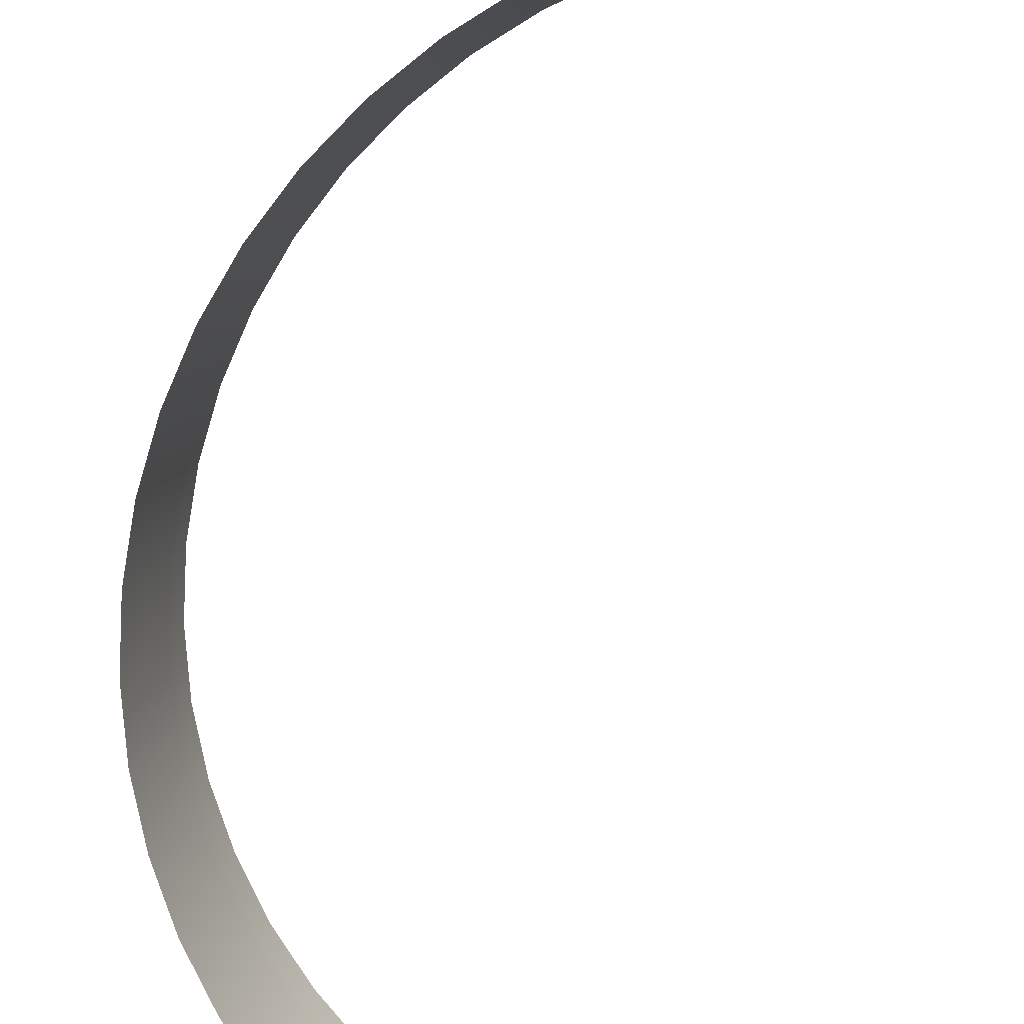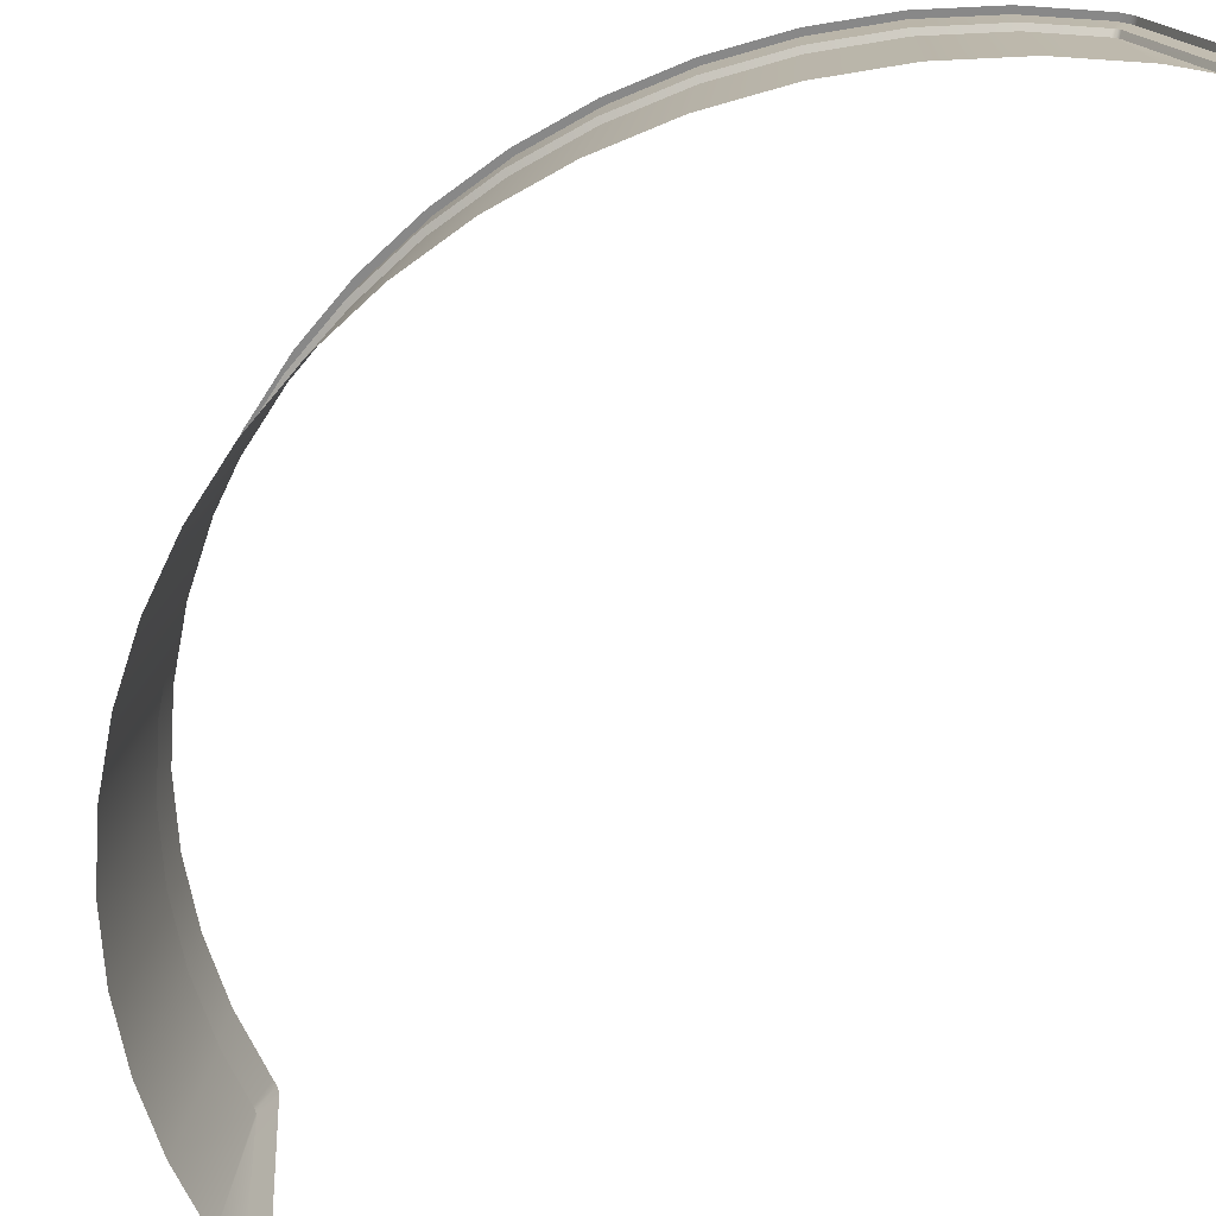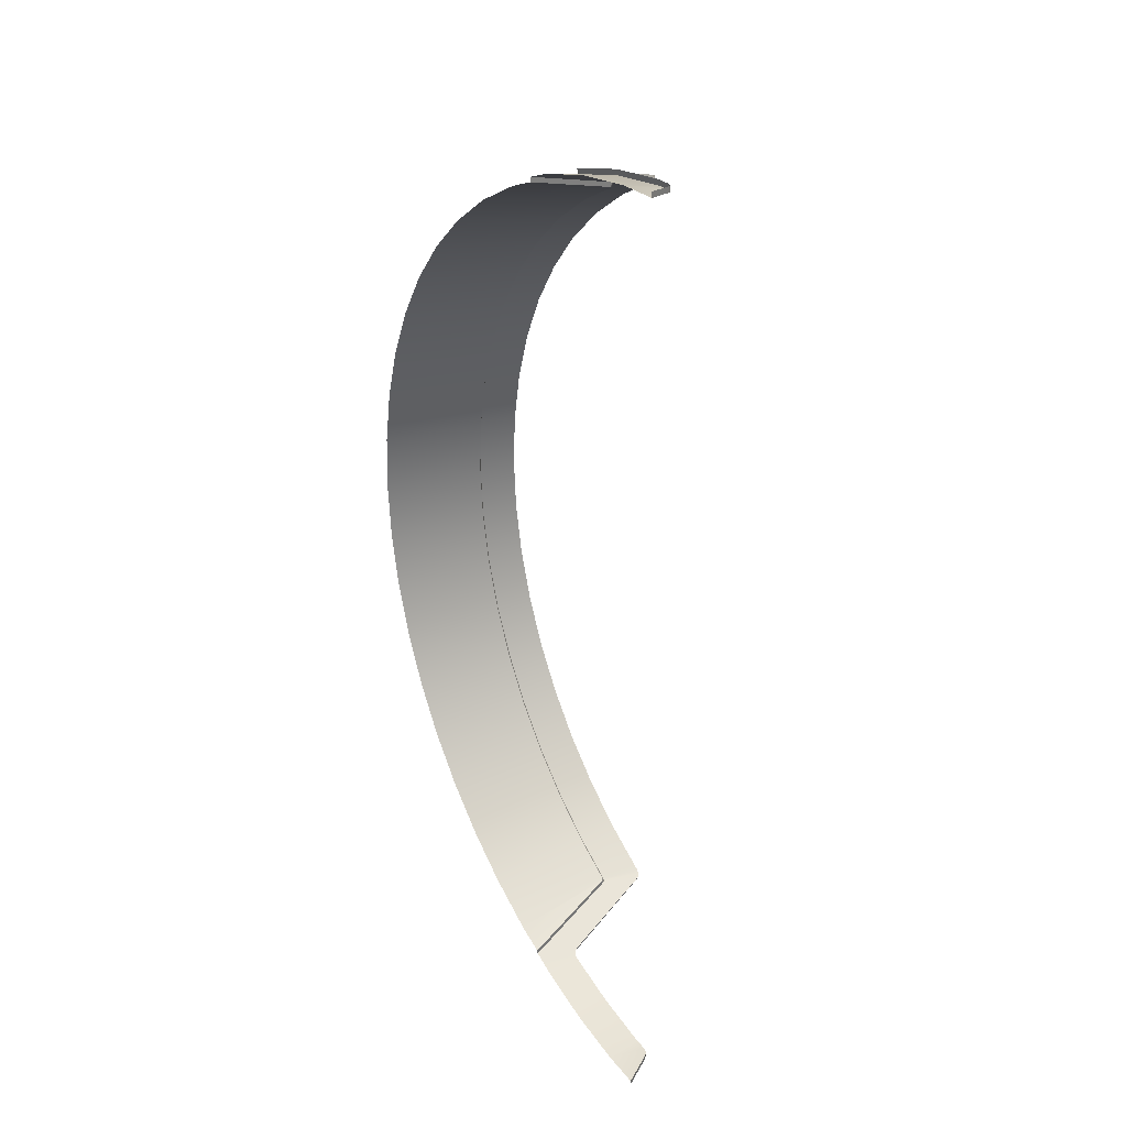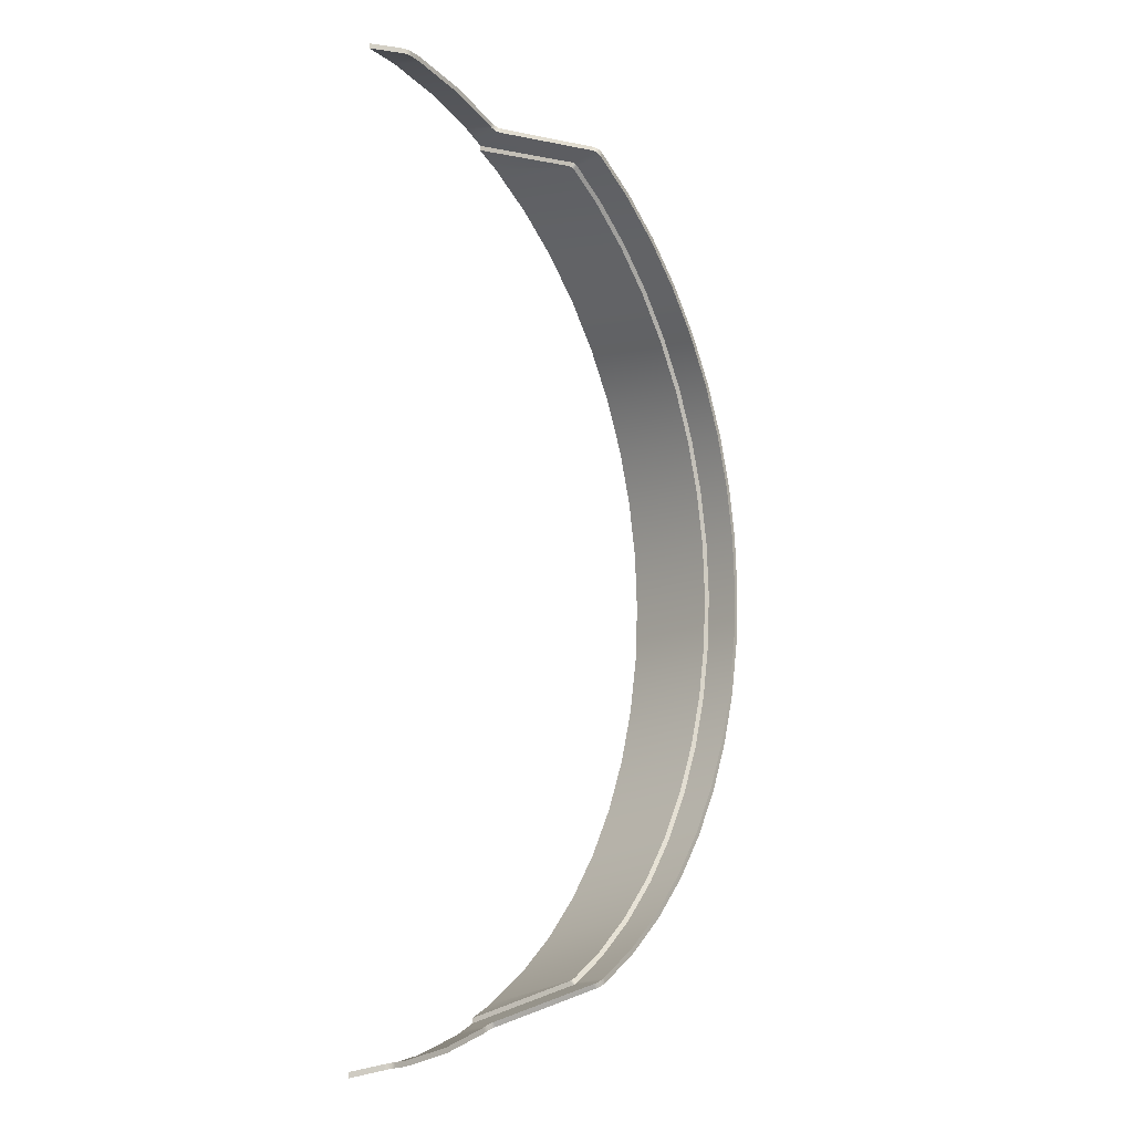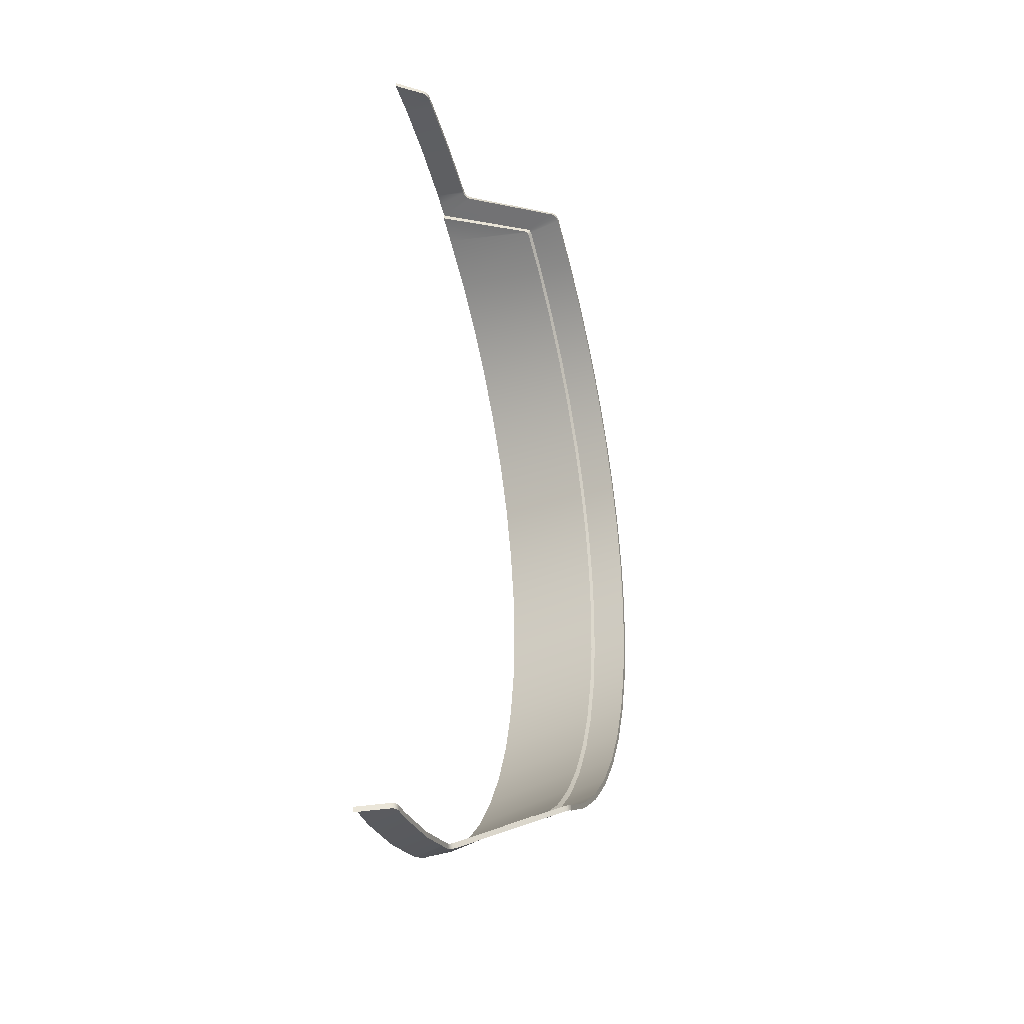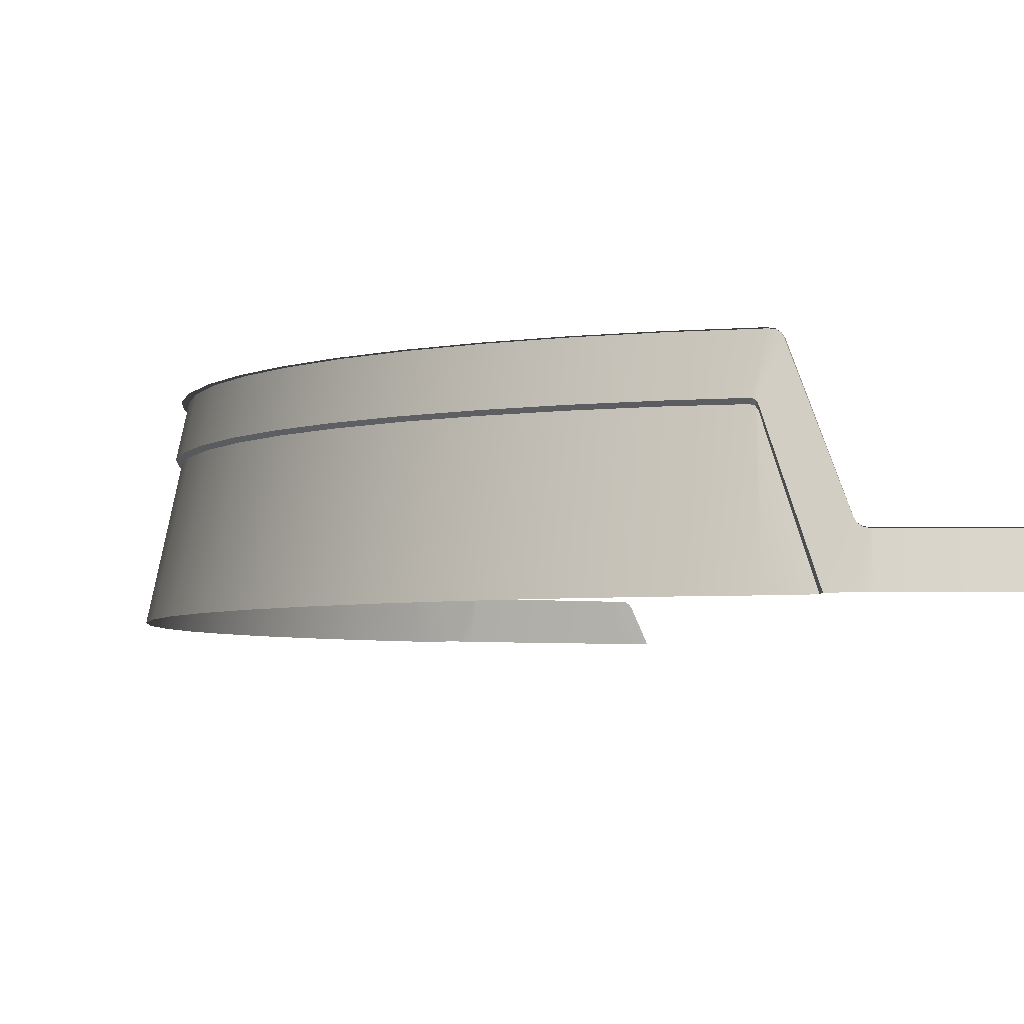
<metadata>
{"format":"obj","ext":"obj","renderer":"f3d","projection":"perspective","resolution":1024,"background":"white","views":[{"elev":-77.7,"azim":-20.1,"up":"+Y"},{"elev":-62.9,"azim":-35.2,"up":"+Y"},{"elev":32.3,"azim":56.4,"up":"+Z"},{"elev":-11.7,"azim":125.9,"up":"+Z"},{"elev":-38.8,"azim":107.8,"up":"+Z"},{"elev":-3.9,"azim":-13.8,"up":"+Y"}]}
</metadata>
<code>
g breadStationPhysicalWallGeo
v -40.31 35.28 -76.8
v -49.81 35.28 -72.17
v -40.75 35.28 -77.64
v -49.27 35.28 -71.38
v -58.15 35.28 -65.64
v -57.52 35.28 -64.93
v -57.52 35.28 -64.93
v -65.64 35.28 -58.15
v -64.93 35.28 -57.52
v -64.93 35.28 -57.52
v -72.17 35.28 -49.81
v -65.64 35.28 -58.15
v -71.38 35.28 -49.27
v -76.8 35.28 -40.31
v -77.64 35.28 -40.75
v -72.17 35.28 -49.81
v -76.8 35.28 -40.31
v -81.99 35.28 -31.09
v -81.1 35.28 -30.76
v -85.14 35.28 -20.99
v -84.22 35.28 -20.76
v -84.22 35.28 -20.76
v -87.05 35.28 -10.57
v -85.14 35.28 -20.99
v -86.11 35.28 -10.46
v -87.69 35.28 3.052e-07
v -86.74 35.28 0
v -86.11 35.28 10.46
v -87.05 35.28 10.57
v -84.22 35.28 20.76
v -85.14 35.28 20.99
v -4.032 8.454 -92.37
v -6.862 13.84 -91.04
v -6.939 13.85 -92.04
v -4.077 8.454 -93.38
v -8.433 14.79 -90.74
v -11 14.79 -90.57
v -11.12 14.79 -91.56
v -8.512 14.79 -91.73
v -7.883 14.68 -91.8
v -7.804 14.68 -90.8
v -7.335 14.35 -91.9
v -7.257 14.35 -90.91
v -11 14.79 -90.57
v -22.1 14.82 -89.55
v -21.86 14.82 -88.58
v -32.72 14.84 -86.23
v -32.36 14.84 -85.29
v -33.13 14.84 -86.04
v -32.76 14.84 -85.11
v -33.33 14.98 -84.83
v -33.7 14.98 -85.75
v -33.79 15.35 -84.53
v -34.16 15.35 -85.46
v -34.06 15.91 -84.28
v -34.43 15.91 -85.2
v -39.24 34.24 -78.58
v -38.81 34.24 -77.73
v -39.08 34.79 -77.48
v -39.51 34.79 -78.32
v -39.53 35.15 -77.19
v -39.96 35.15 -78.04
v -40.31 35.28 -76.8
v -40.75 35.28 -77.64
v -7.257 14.35 -90.91
v -7.335 14.35 -91.9
v -6.939 13.85 -92.04
v -6.862 13.84 -91.04
v -11.16 8.454 -91.94
v -6.862 13.84 -91.04
v -4.032 8.454 -92.37
v -7.257 14.35 -90.91
v -7.804 14.68 -90.8
v -8.433 14.79 -90.74
v -11 14.79 -90.57
v -22.16 8.454 -89.92
v -21.86 14.82 -88.58
v -32.84 8.454 -86.6
v -32.36 14.84 -85.29
v -32.76 14.84 -85.11
v -34.86 8.454 -85.69
v -37.39 8.454 -84.55
v -33.33 14.98 -84.83
v -33.79 15.35 -84.53
v -34.06 15.91 -84.28
v -38.81 34.24 -77.73
v -41.78 27.68 -77.86
v -39.08 34.79 -77.48
v -39.53 35.15 -77.19
v -42.04 28.06 -77.62
v -42.41 28.17 -77.36
v -40.31 35.28 -76.8
v -49.27 35.28 -71.38
v -50.17 28.17 -72.68
v -58.56 28.17 -66.1
v -57.52 35.28 -64.93
v -66.1 28.17 -58.56
v -64.93 35.28 -57.52
v -72.68 28.17 -50.17
v -71.38 35.28 -49.27
v -78.2 28.17 -41.04
v -76.8 35.28 -40.31
v -82.57 28.17 -31.32
v -81.1 35.28 -30.76
v -85.74 28.17 -21.13
v -84.22 35.28 -20.76
v -87.67 28.17 -10.64
v -86.11 35.28 -10.46
v -88.31 28.17 0
v -86.74 35.28 0
v -86.11 35.28 10.46
v -87.67 28.17 10.64
v -84.22 35.28 20.76
v -85.74 28.17 21.13
v -81.1 35.28 30.76
v -82.57 28.17 31.32
v -76.8 35.28 40.31
v -78.2 28.17 41.04
v -71.38 35.28 49.27
v -72.68 28.17 50.17
v -64.93 35.28 57.52
v -66.1 28.17 58.56
v -57.52 35.28 64.93
v -58.56 28.17 66.1
v -49.27 35.28 71.38
v -50.17 28.17 72.68
v -42.41 28.17 77.36
v -40.31 35.28 76.8
v -42.04 28.06 77.62
v -39.53 35.15 77.19
v -41.78 27.68 77.86
v -39.08 34.79 77.48
v -38.81 34.24 77.73
v -37.39 8.454 84.55
v -34.06 15.91 84.28
v -33.79 15.35 84.53
v -33.33 14.98 84.83
v -32.76 14.84 85.11
v -34.86 8.454 85.69
v -32.84 8.454 86.6
v -32.36 14.84 85.29
v -21.86 14.82 88.58
v -22.16 8.454 89.92
v -11 14.79 90.57
v -11.16 8.454 91.94
v -8.433 14.79 90.74
v -7.804 14.68 90.8
v -7.257 14.35 90.91
v -6.862 13.84 91.04
v -4.032 8.454 92.37
v -37.39 8.454 -84.55
v -37.37 8.328 -83.67
v -41.59 27.07 -77.14
v -41.78 27.68 -77.86
v -42.04 28.06 -77.62
v -41.83 27.51 -76.89
v -42.21 27.62 -76.63
v -42.41 28.17 -77.36
v -49.75 27.66 -72.07
v -50.17 28.17 -72.68
v -58.07 27.66 -65.55
v -58.56 28.17 -66.1
v -65.55 27.66 -58.07
v -66.1 28.17 -58.56
v -72.07 27.66 -49.75
v -72.68 28.17 -50.17
v -77.54 27.66 -40.7
v -78.2 28.17 -41.04
v -81.88 27.66 -31.05
v -82.57 28.17 -31.32
v -85.03 27.66 -20.96
v -85.74 28.17 -21.13
v -86.93 27.66 -10.56
v -87.67 28.17 -10.64
v -87.57 27.66 -1.979e-08
v -88.31 28.17 0
v -86.93 27.66 10.56
v -87.67 28.17 10.64
v -85.03 27.66 20.96
v -85.74 28.17 21.13
v -81.88 27.66 31.05
v -82.57 28.17 31.32
v -77.54 27.66 40.7
v -78.2 28.17 41.04
v -72.07 27.66 49.75
v -72.68 28.17 50.17
v -65.55 27.66 58.07
v -66.1 28.17 58.56
v -58.07 27.66 65.55
v -58.56 28.17 66.1
v -49.75 27.66 72.07
v -50.17 28.17 72.68
v -42.25 27.62 76.61
v -42.41 28.17 77.36
v -42.04 28.06 77.62
v -41.81 27.48 76.91
v -41.53 27.04 77.18
v -41.78 27.68 77.86
v -37.39 8.454 84.55
v -37.41 8.325 83.65
v -40.31 35.28 76.8
v -40.75 35.28 77.64
v -49.81 35.28 72.17
v -49.27 35.28 71.38
v -58.15 35.28 65.64
v -57.52 35.28 64.93
v -58.15 35.28 65.64
v -65.64 35.28 58.15
v -64.93 35.28 57.52
v -72.17 35.28 49.81
v -71.38 35.28 49.27
v -71.38 35.28 49.27
v -77.64 35.28 40.75
v -76.8 35.28 40.31
v -76.8 35.28 40.31
v -81.99 35.28 31.09
v -81.1 35.28 30.76
v -85.14 35.28 20.99
v -84.22 35.28 20.76
v -4.032 8.454 92.37
v -4.077 8.454 93.38
v -6.939 13.85 92.04
v -6.862 13.84 91.04
v -8.433 14.79 90.74
v -11.12 14.79 91.56
v -11 14.79 90.57
v -8.512 14.79 91.73
v -7.883 14.68 91.8
v -7.804 14.68 90.8
v -7.335 14.35 91.9
v -7.257 14.35 90.91
v -11 14.79 90.57
v -22.1 14.82 89.55
v -21.86 14.82 88.58
v -32.72 14.84 86.23
v -32.36 14.84 85.29
v -33.13 14.84 86.04
v -32.76 14.84 85.11
v -33.33 14.98 84.83
v -33.7 14.98 85.75
v -33.79 15.35 84.53
v -34.16 15.35 85.46
v -34.06 15.91 84.28
v -34.43 15.91 85.2
v -39.24 34.24 78.58
v -38.81 34.24 77.73
v -39.08 34.79 77.48
v -39.51 34.79 78.32
v -39.53 35.15 77.19
v -39.96 35.15 78.04
v -40.75 35.28 77.64
v -40.31 35.28 76.8
v -7.257 14.35 90.91
v -6.862 13.84 91.04
v -6.939 13.85 92.04
v -7.335 14.35 91.9
v -41.53 27.04 77.18
v -42.65 8.267 81.26
v -37.41 8.325 83.65
v -41.81 27.48 76.91
v -42.25 27.62 76.61
v -52.13 8.27 75.53
v -49.75 27.66 72.07
v -60.86 8.27 68.69
v -58.07 27.66 65.55
v -68.69 8.27 60.86
v -65.55 27.66 58.07
v -75.53 8.27 52.13
v -72.07 27.66 49.75
v -81.26 8.27 42.65
v -77.54 27.66 40.7
v -85.81 8.27 32.54
v -81.88 27.66 31.05
v -89.11 8.27 21.96
v -85.03 27.66 20.96
v -91.11 8.27 11.06
v -86.93 27.66 10.56
v -91.77 8.27 -3.406e-09
v -87.57 27.66 -1.979e-08
v -86.93 27.66 -10.56
v -91.11 8.27 -11.06
v -85.03 27.66 -20.96
v -89.11 8.27 -21.96
v -81.88 27.66 -31.05
v -85.81 8.27 -32.54
v -77.54 27.66 -40.7
v -81.26 8.27 -42.65
v -72.07 27.66 -49.75
v -75.53 8.27 -52.13
v -65.55 27.66 -58.07
v -68.69 8.27 -60.86
v -58.07 27.66 -65.55
v -60.86 8.27 -68.69
v -49.75 27.66 -72.07
v -52.13 8.27 -75.53
v -42.21 27.62 -76.63
v -42.65 8.267 -81.26
v -41.83 27.51 -76.89
v -41.59 27.07 -77.14
v -37.37 8.328 -83.67
g breadStationPhysicalWallGeo_0
f 3 2 1
f 2 4 1
f 2 5 4
f 5 6 4
f 5 8 7
f 8 9 7
f 12 11 10
f 11 13 10
f 15 14 13
f 16 15 13
f 15 18 17
f 18 19 17
f 18 20 19
f 20 21 19
f 24 23 22
f 23 25 22
f 23 26 25
f 26 27 25
f 27 26 28
f 26 29 28
f 28 29 30
f 29 31 30
f 34 33 32
f 35 34 32
f 38 37 36
f 39 38 36
f 40 39 36
f 41 40 36
f 42 40 41
f 43 42 41
f 38 45 44
f 45 46 44
f 45 47 46
f 47 48 46
f 47 49 48
f 49 50 48
f 50 49 51
f 49 52 51
f 51 52 53
f 52 54 53
f 53 54 55
f 54 56 55
f 56 57 55
f 57 58 55
f 58 57 59
f 57 60 59
f 59 60 61
f 60 62 61
f 63 61 62
f 64 63 62
f 67 66 65
f 68 67 65
f 71 70 69
f 70 72 69
f 69 72 73
f 69 73 74
f 75 69 74
f 69 75 76
f 75 77 76
f 76 77 78
f 77 79 78
f 78 79 80
f 81 78 80
f 81 80 82
f 80 83 82
f 84 82 83
f 85 82 84
f 82 85 86
f 87 82 86
f 88 87 86
f 87 88 89
f 90 87 89
f 91 90 89
f 92 91 89
f 92 93 91
f 93 94 91
f 94 93 95
f 93 96 95
f 95 96 97
f 96 98 97
f 97 98 99
f 98 100 99
f 99 100 101
f 100 102 101
f 101 102 103
f 102 104 103
f 103 104 105
f 104 106 105
f 105 106 107
f 106 108 107
f 107 108 109
f 108 110 109
f 110 111 109
f 111 112 109
f 111 113 112
f 113 114 112
f 113 115 114
f 115 116 114
f 115 117 116
f 117 118 116
f 117 119 118
f 119 120 118
f 119 121 120
f 121 122 120
f 121 123 122
f 123 124 122
f 123 125 124
f 125 126 124
f 126 125 127
f 125 128 127
f 129 127 128
f 130 129 128
f 131 129 130
f 132 131 130
f 131 132 133
f 134 131 133
f 135 134 133
f 134 135 136
f 134 136 137
f 137 138 134
f 138 139 134
f 140 139 138
f 141 140 138
f 141 142 140
f 142 143 140
f 142 144 143
f 144 145 143
f 145 144 146
f 147 145 146
f 148 145 147
f 148 149 145
f 149 150 145
f 153 152 151
f 154 153 151
f 153 154 155
f 156 153 155
f 156 155 157
f 155 158 157
f 157 158 159
f 158 160 159
f 159 160 161
f 160 162 161
f 161 162 163
f 162 164 163
f 163 164 165
f 164 166 165
f 165 166 167
f 166 168 167
f 167 168 169
f 168 170 169
f 169 170 171
f 170 172 171
f 171 172 173
f 172 174 173
f 173 174 175
f 174 176 175
f 175 176 177
f 176 178 177
f 177 178 179
f 178 180 179
f 179 180 181
f 180 182 181
f 181 182 183
f 182 184 183
f 183 184 185
f 184 186 185
f 185 186 187
f 186 188 187
f 187 188 189
f 188 190 189
f 189 190 191
f 190 192 191
f 191 192 193
f 192 194 193
f 193 194 195
f 196 193 195
f 197 196 195
f 198 197 195
f 197 198 199
f 200 197 199
f 203 202 201
f 204 203 201
f 205 203 204
f 206 205 204
f 208 207 206
f 209 208 206
f 210 208 209
f 211 210 209
f 213 210 212
f 214 213 212
f 216 213 215
f 217 216 215
f 218 216 217
f 219 218 217
f 222 221 220
f 223 222 220
f 226 225 224
f 225 227 224
f 227 228 224
f 228 229 224
f 228 230 229
f 230 231 229
f 233 225 232
f 234 233 232
f 235 233 234
f 236 235 234
f 237 235 236
f 238 237 236
f 237 238 239
f 240 237 239
f 240 239 241
f 242 240 241
f 242 241 243
f 244 242 243
f 245 244 243
f 246 245 243
f 245 246 247
f 248 245 247
f 248 247 249
f 250 248 249
f 250 249 251
f 249 252 251
f 255 254 253
f 256 255 253
f 259 258 257
f 260 257 258
f 260 258 261
f 261 258 262
f 263 261 262
f 263 262 264
f 265 263 264
f 265 264 266
f 267 265 266
f 267 266 268
f 269 267 268
f 269 268 270
f 271 269 270
f 271 270 272
f 273 271 272
f 273 272 274
f 275 273 274
f 275 274 276
f 277 275 276
f 277 276 278
f 279 277 278
f 280 279 278
f 281 280 278
f 282 280 281
f 283 282 281
f 284 282 283
f 285 284 283
f 286 284 285
f 287 286 285
f 288 286 287
f 289 288 287
f 290 288 289
f 291 290 289
f 292 290 291
f 293 292 291
f 294 292 293
f 295 294 293
f 296 294 295
f 297 296 295
f 298 296 297
f 298 297 299
f 299 297 300

</code>
